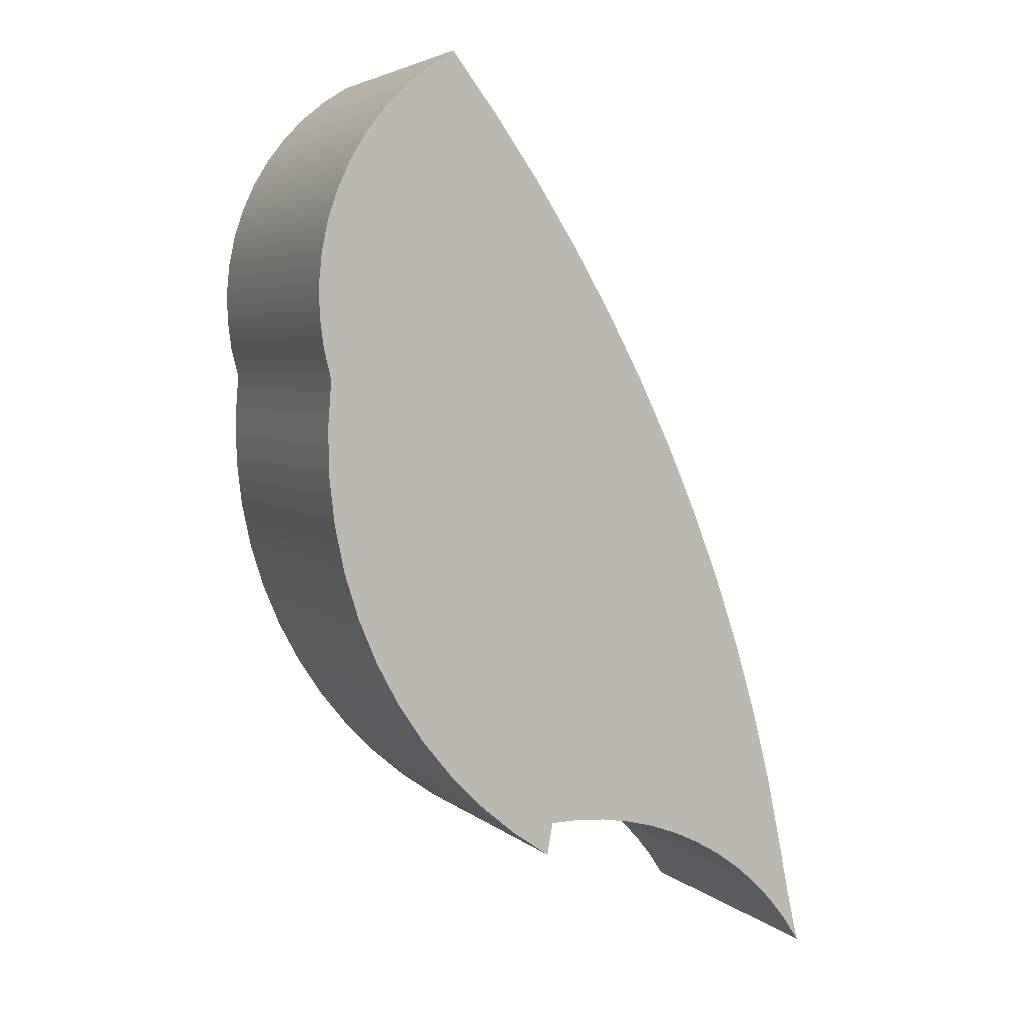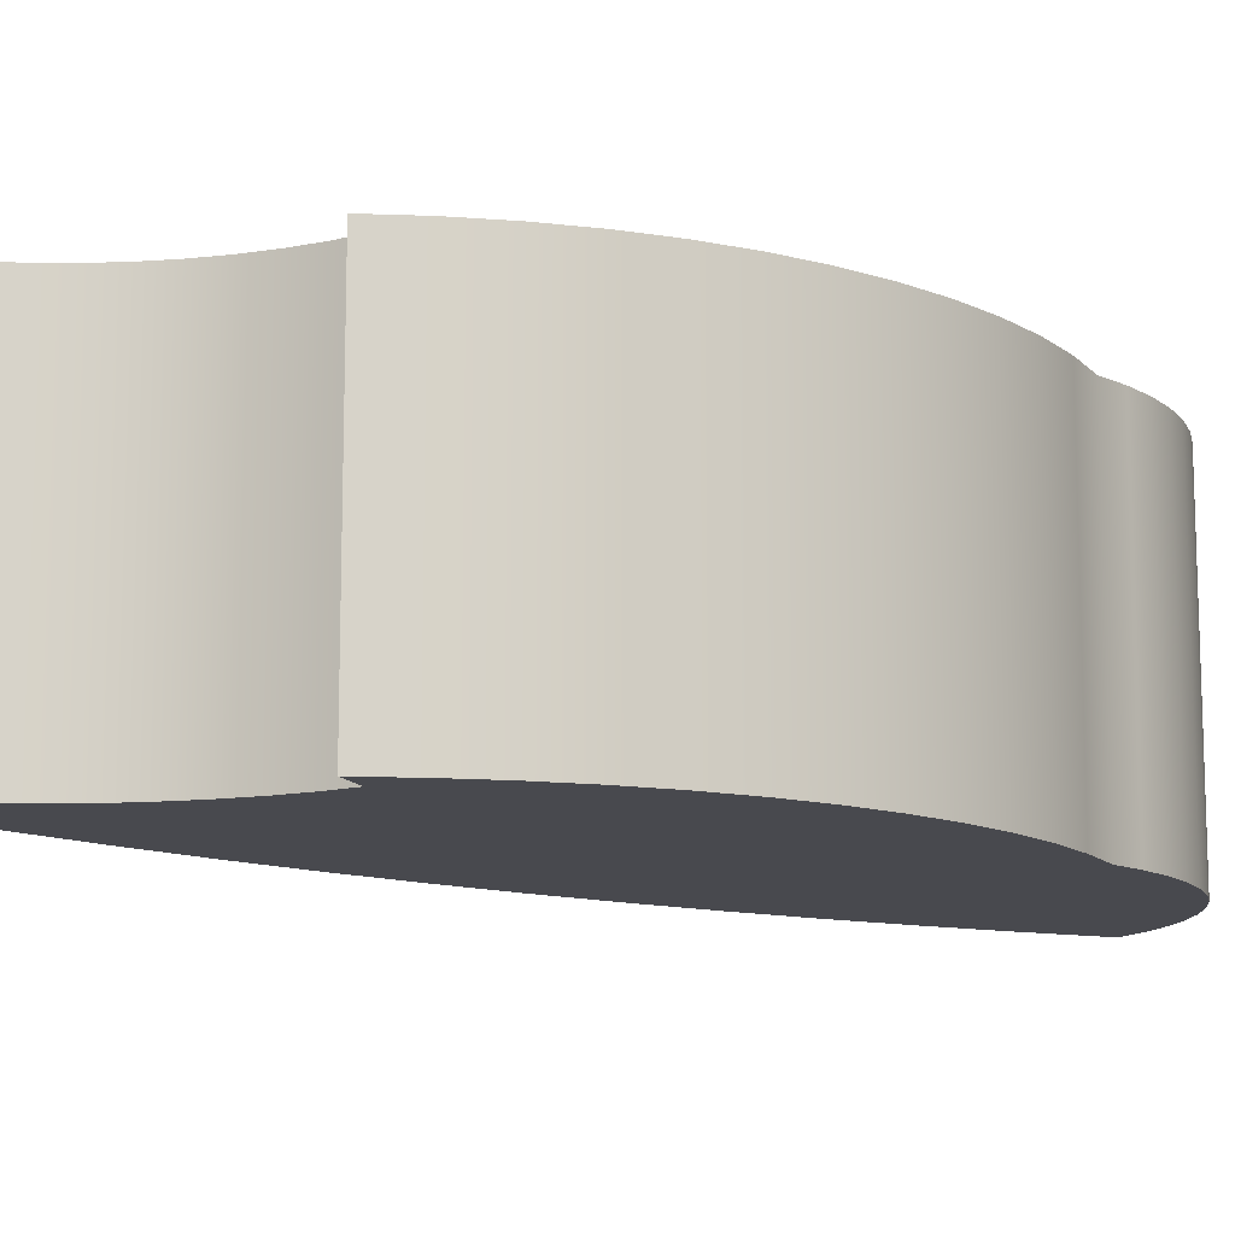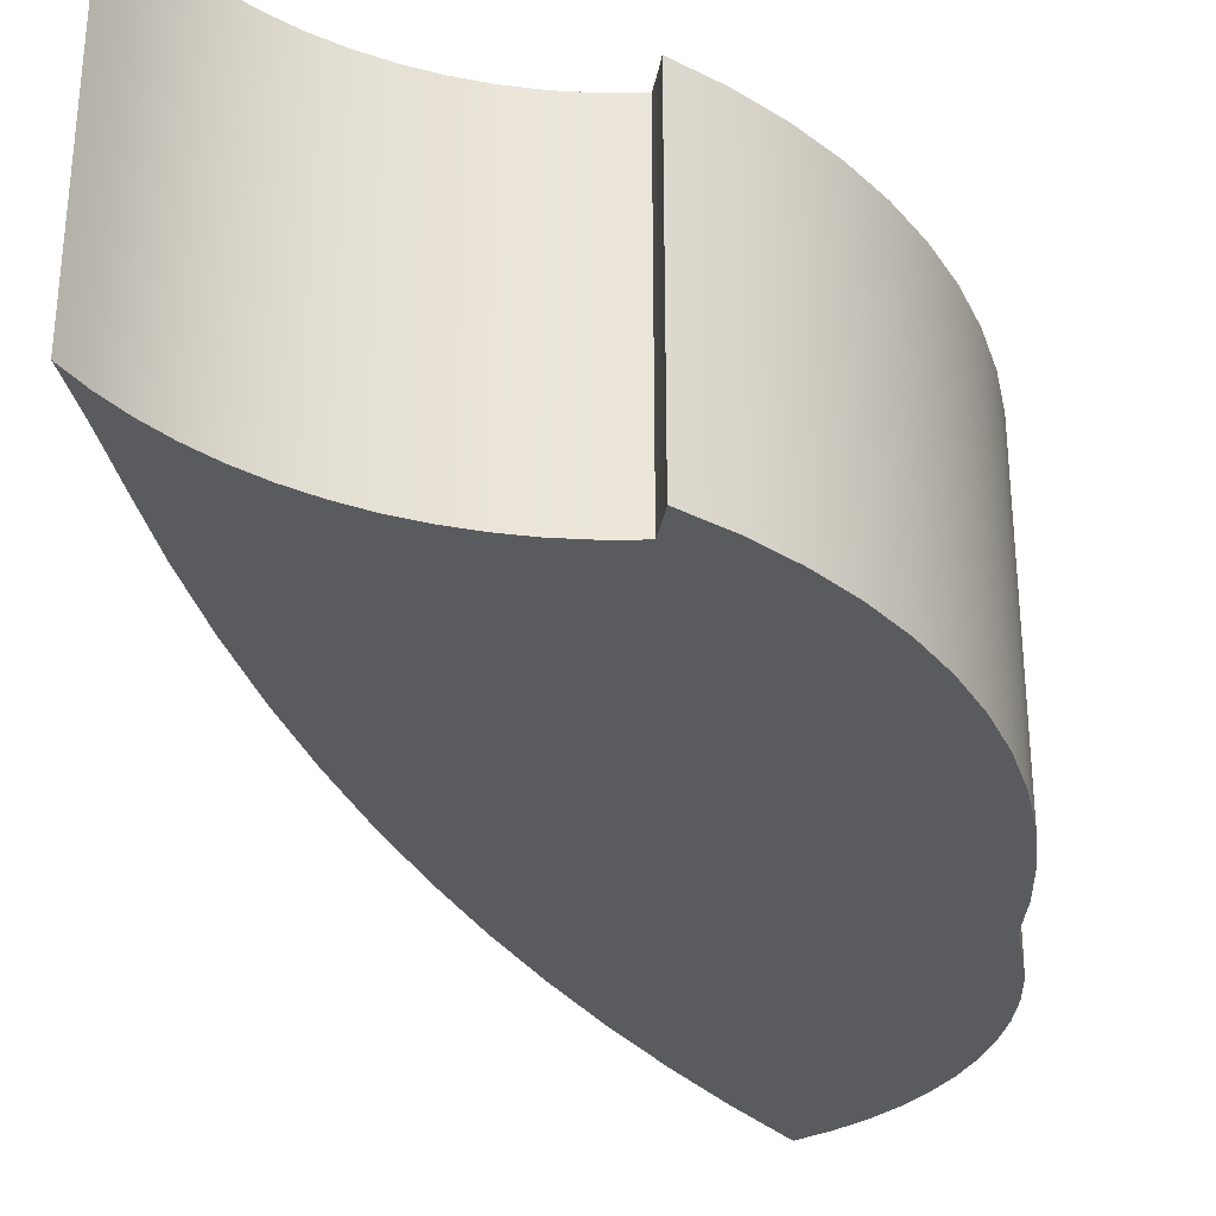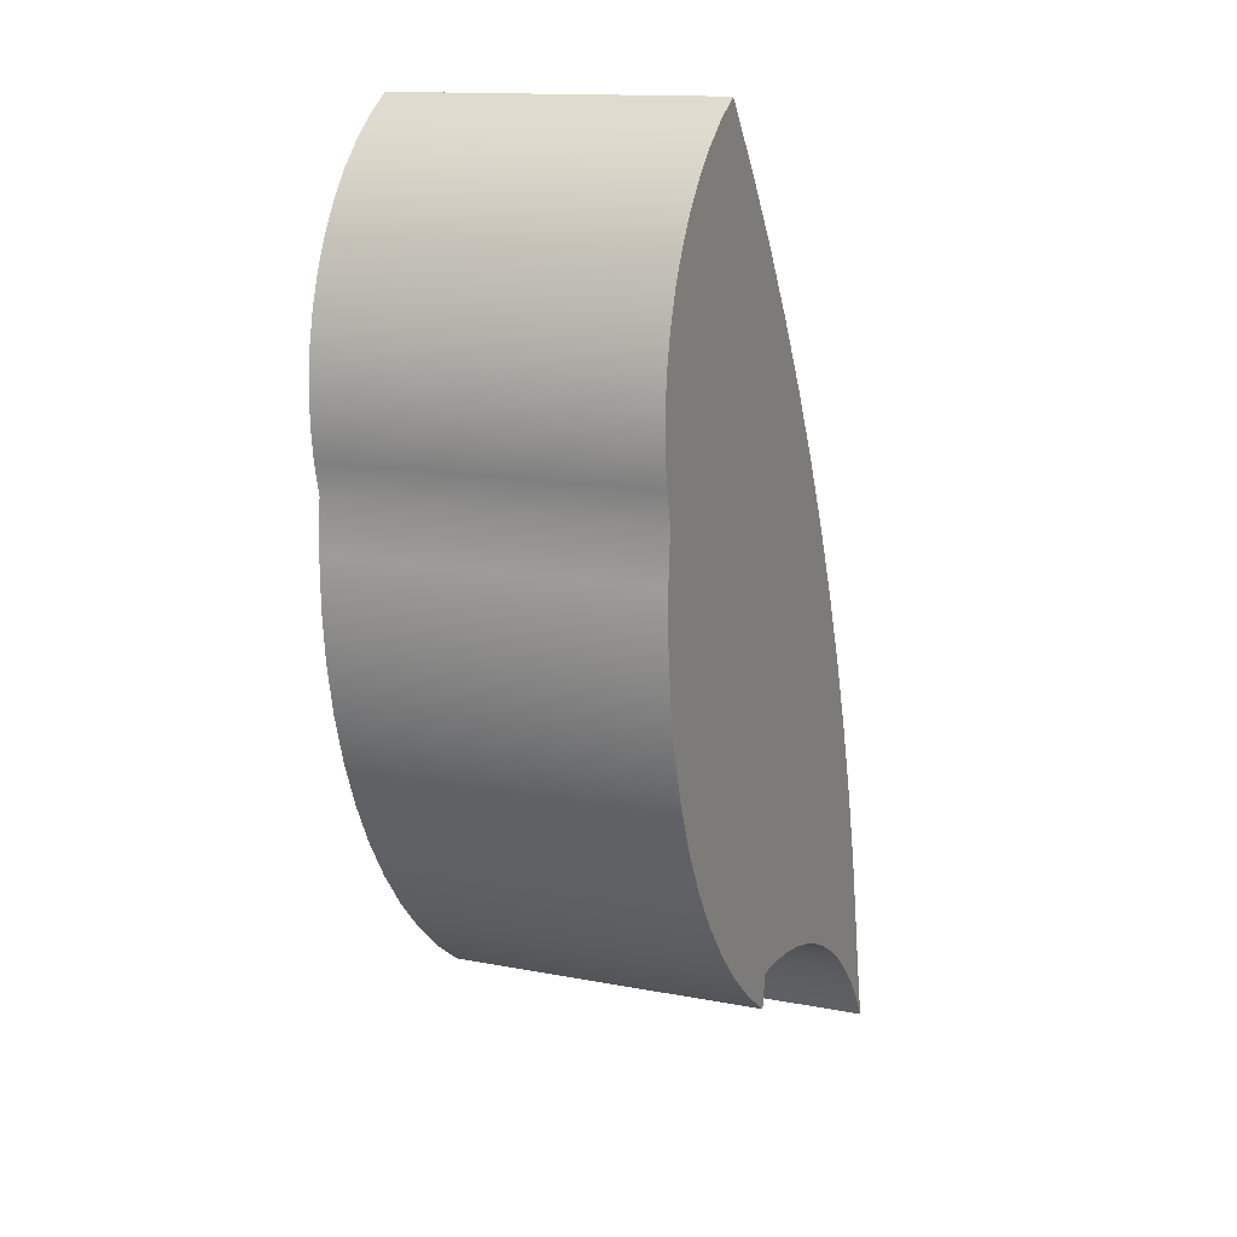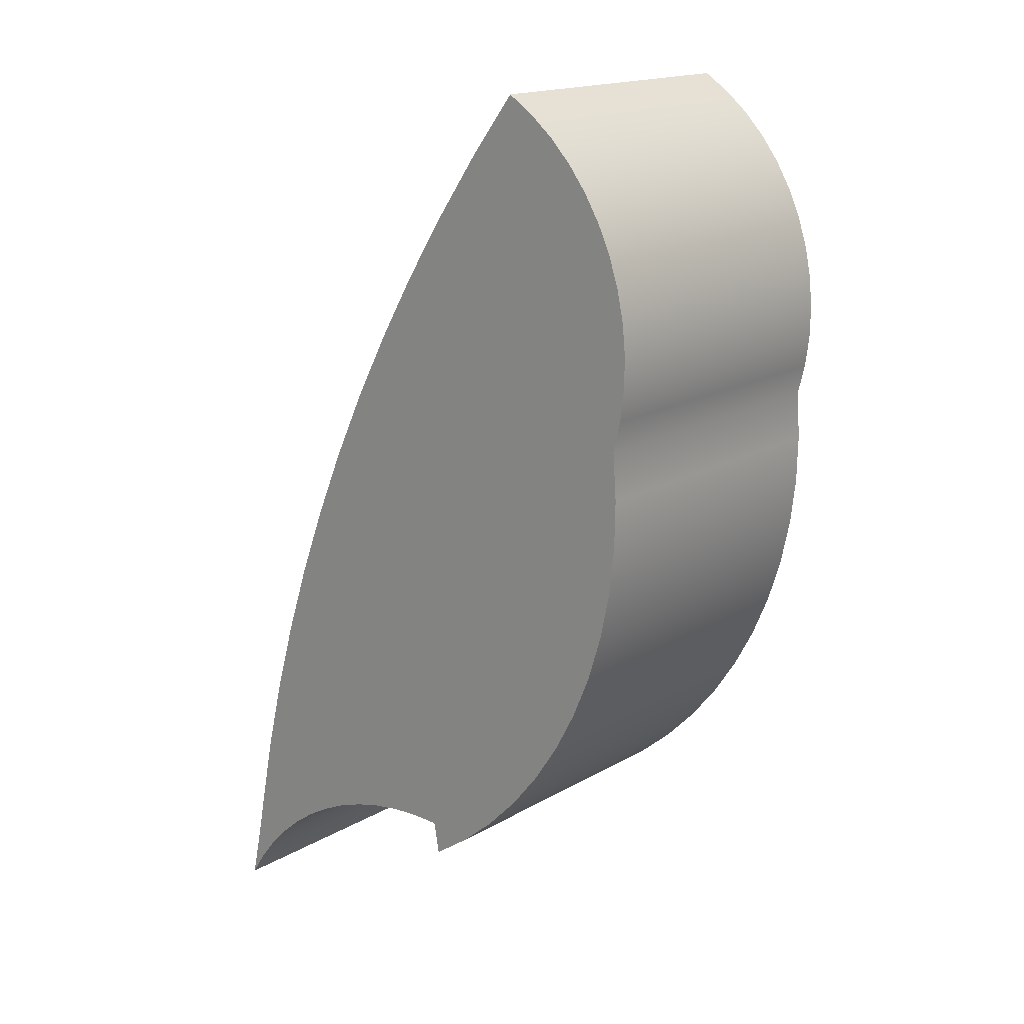
<metadata>
{"format":"obj","ext":"obj","renderer":"f3d","projection":"perspective","resolution":1024,"background":"white","views":[{"elev":4.6,"azim":155.5,"up":"+Y"},{"elev":-12.6,"azim":30.2,"up":"+Z"},{"elev":-32.5,"azim":-0.1,"up":"+Z"},{"elev":14.1,"azim":113.0,"up":"+Y"},{"elev":17.2,"azim":41.3,"up":"+Y"}]}
</metadata>
<code>
o Group28/mesh52/mesh52-geometry#mesh52-geometry
v -0.3504 0.6969 -0.0339
v -0.3485 0.6991 -0.0339
v -0.3507 0.6957 -0.0339
v -0.3502 0.6981 -0.0339
v -0.3507 0.6957 0.008659
v -0.3504 0.6969 0.008659
v -0.3502 0.6981 0.008659
v -0.3499 0.6993 -0.0339
v -0.3485 0.6991 0.008659
v -0.3499 0.6993 0.008659
v -0.3496 0.7005 -0.0339
v -0.346 0.7023 -0.0339
v -0.3496 0.7005 0.008659
v -0.3494 0.7016 -0.0339
v -0.346 0.7023 0.008659
v -0.3484 0.7064 -0.0339
v -0.3494 0.7016 0.008659
v -0.3491 0.7028 -0.0339
v -0.3431 0.7052 -0.0339
v -0.3484 0.7064 0.008659
v -0.3486 0.7052 -0.0339
v -0.3481 0.7076 -0.0339
v -0.3491 0.7028 0.008659
v -0.3488 0.704 -0.0339
v -0.3431 0.7052 0.008659
v -0.3454 0.7204 -0.0339
v -0.3486 0.7052 0.008659
v -0.3481 0.7076 0.008659
v -0.3479 0.7088 -0.0339
v -0.3488 0.704 0.008659
v -0.3401 0.7079 0.008659
v -0.3454 0.7204 0.008659
v -0.3476 0.71 -0.0339
v -0.3428 0.7307 -0.0339
v -0.3479 0.7088 0.008659
v -0.3401 0.7079 -0.0339
v -0.3428 0.7307 0.008659
v -0.3476 0.71 0.008659
v -0.3368 0.7103 0.008659
v -0.3398 0.7409 0.008659
v -0.3398 0.7409 -0.0339
v -0.3368 0.7103 -0.0339
v -0.3333 0.7124 0.008659
v -0.3363 0.751 0.008659
v -0.3363 0.751 -0.0339
v -0.3333 0.7124 -0.0339
v -0.3296 0.7141 0.008659
v -0.3325 0.7609 0.008659
v -0.3325 0.7609 -0.0339
v -0.3296 0.7141 -0.0339
v -0.3258 0.7155 0.008659
v -0.3282 0.7706 0.008659
v -0.3282 0.7706 -0.0339
v -0.3258 0.7155 -0.0339
v -0.3218 0.7166 0.008659
v -0.3236 0.7802 0.008659
v -0.3236 0.7802 -0.0339
v -0.3218 0.7166 -0.0339
v -0.3178 0.7173 0.008659
v -0.3185 0.7895 0.008659
v -0.3185 0.7895 -0.0339
v -0.3178 0.7173 -0.0339
v -0.3138 0.7176 0.008659
v -0.3131 0.7987 0.008659
v -0.3131 0.7987 -0.0339
v -0.3138 0.7176 -0.0339
v -0.3097 0.7175 0.008659
v -0.3073 0.8076 0.008659
v -0.3097 0.7175 -0.0339
v -0.3073 0.8076 -0.0339
v -0.3096 0.7172 -0.0339
v -0.3096 0.7172 0.008659
v -0.3012 0.8163 0.008659
v -0.3095 0.7168 0.008659
v -0.3012 0.8163 -0.0339
v -0.3035 0.7168 0.008659
v -0.3095 0.7168 -0.0339
v -0.3095 0.7164 0.008659
v -0.2947 0.8247 0.008659
v -0.3035 0.7168 -0.0339
v -0.3089 0.7131 0.008659
v -0.2985 0.7211 0.008659
v -0.3095 0.7164 -0.0339
v -0.3094 0.716 0.008659
v -0.2947 0.8247 -0.0339
v -0.3089 0.7131 -0.0339
v -0.2985 0.7211 -0.0339
v -0.309 0.7134 0.008659
v -0.3094 0.716 -0.0339
v -0.3093 0.7157 0.008659
v -0.2911 0.8224 -0.0339
v -0.294 0.7258 0.008659
v -0.309 0.7134 -0.0339
v -0.309 0.7138 0.008659
v -0.3093 0.7157 -0.0339
v -0.3093 0.7153 0.008659
v -0.2911 0.8224 0.008659
v -0.294 0.7258 -0.0339
v -0.309 0.7138 -0.0339
v -0.3091 0.7142 0.008659
v -0.3093 0.7153 -0.0339
v -0.3092 0.7149 0.008659
v -0.2878 0.8197 -0.0339
v -0.2899 0.7309 -0.0339
v -0.2899 0.7309 0.008659
v -0.3091 0.7142 -0.0339
v -0.3091 0.7146 0.008659
v -0.3092 0.7149 -0.0339
v -0.2878 0.8197 0.008659
v -0.3091 0.7146 -0.0339
v -0.2848 0.8166 0.008659
v -0.2863 0.7364 -0.0339
v -0.2863 0.7364 0.008659
v -0.2848 0.8166 -0.0339
v -0.2821 0.8133 0.008659
v -0.2832 0.7422 0.008659
v -0.2832 0.7422 -0.0339
v -0.2821 0.8133 -0.0339
v -0.2799 0.8096 0.008659
v -0.2807 0.7483 0.008659
v -0.2807 0.7483 -0.0339
v -0.2799 0.8096 -0.0339
v -0.2781 0.8057 0.008659
v -0.2787 0.7545 0.008659
v -0.2787 0.7545 -0.0339
v -0.2781 0.8057 -0.0339
v -0.2767 0.8017 0.008659
v -0.2774 0.761 0.008659
v -0.2774 0.761 -0.0339
v -0.2767 0.8017 -0.0339
v -0.2758 0.7975 0.008659
v -0.277 0.7806 0.008659
v -0.2766 0.7675 -0.0339
v -0.277 0.7806 -0.0339
v -0.2758 0.7975 -0.0339
v -0.276 0.7847 0.008659
v -0.2766 0.7675 0.008659
v -0.276 0.7847 -0.0339
v -0.2754 0.7933 0.008659
v -0.2755 0.789 0.008659
v -0.2765 0.774 0.008659
v -0.2765 0.774 -0.0339
v -0.2754 0.7933 -0.0339
v -0.2755 0.789 -0.0339
f 1 2 3
f 2 1 4
f 3 2 1
f 4 1 2
f 2 5 3
f 3 5 2
f 3 6 1
f 1 6 3
f 1 7 4
f 4 7 1
f 2 4 8
f 8 4 2
f 5 2 9
f 9 2 5
f 6 3 5
f 5 3 6
f 7 1 6
f 6 1 7
f 10 4 7
f 7 4 10
f 4 10 8
f 8 10 4
f 2 8 11
f 11 8 2
f 12 9 2
f 2 9 12
f 9 6 5
f 5 6 9
f 6 9 7
f 7 9 6
f 7 9 10
f 10 9 7
f 13 8 10
f 10 8 13
f 8 13 11
f 11 13 8
f 2 11 14
f 14 11 2
f 9 12 15
f 15 12 9
f 2 16 12
f 12 16 2
f 10 9 13
f 13 9 10
f 17 11 13
f 13 11 17
f 11 17 14
f 14 17 11
f 2 14 18
f 18 14 2
f 19 15 12
f 12 15 19
f 20 9 15
f 15 9 20
f 2 21 16
f 16 21 2
f 12 16 22
f 22 16 12
f 13 9 17
f 17 9 13
f 23 14 17
f 17 14 23
f 14 23 18
f 18 23 14
f 2 18 24
f 24 18 2
f 15 19 25
f 25 19 15
f 12 26 19
f 19 26 12
f 27 9 20
f 20 9 27
f 20 15 28
f 28 15 20
f 2 24 21
f 21 24 2
f 21 20 16
f 16 20 21
f 16 28 22
f 22 28 16
f 12 22 29
f 29 22 12
f 17 9 23
f 23 9 17
f 30 18 23
f 23 18 30
f 18 30 24
f 24 30 18
f 19 31 25
f 25 31 19
f 32 15 25
f 25 15 32
f 12 33 26
f 26 33 12
f 19 26 34
f 34 26 19
f 30 9 27
f 27 9 30
f 20 21 27
f 27 21 20
f 28 15 35
f 35 15 28
f 28 16 20
f 20 16 28
f 24 27 21
f 21 27 24
f 35 22 28
f 28 22 35
f 22 35 29
f 29 35 22
f 12 29 33
f 33 29 12
f 23 9 30
f 30 9 23
f 27 24 30
f 30 24 27
f 31 19 36
f 36 19 31
f 37 25 31
f 31 25 37
f 38 15 32
f 32 15 38
f 32 25 37
f 37 25 32
f 33 32 26
f 26 32 33
f 26 37 34
f 34 37 26
f 19 34 36
f 36 34 19
f 35 15 38
f 38 15 35
f 38 29 35
f 35 29 38
f 29 38 33
f 33 38 29
f 36 39 31
f 31 39 36
f 37 31 40
f 40 31 37
f 32 33 38
f 38 33 32
f 37 26 32
f 32 26 37
f 40 34 37
f 37 34 40
f 36 34 41
f 41 34 36
f 39 36 42
f 42 36 39
f 40 31 39
f 39 31 40
f 34 40 41
f 41 40 34
f 36 41 42
f 42 41 36
f 42 43 39
f 39 43 42
f 40 39 44
f 44 39 40
f 44 41 40
f 40 41 44
f 42 41 45
f 45 41 42
f 43 42 46
f 46 42 43
f 44 39 43
f 43 39 44
f 41 44 45
f 45 44 41
f 42 45 46
f 46 45 42
f 46 47 43
f 43 47 46
f 44 43 48
f 48 43 44
f 48 45 44
f 44 45 48
f 46 45 49
f 49 45 46
f 47 46 50
f 50 46 47
f 48 43 47
f 47 43 48
f 45 48 49
f 49 48 45
f 46 49 50
f 50 49 46
f 50 51 47
f 47 51 50
f 48 47 52
f 52 47 48
f 52 49 48
f 48 49 52
f 50 49 53
f 53 49 50
f 51 50 54
f 54 50 51
f 52 47 51
f 51 47 52
f 49 52 53
f 53 52 49
f 50 53 54
f 54 53 50
f 54 55 51
f 51 55 54
f 52 51 56
f 56 51 52
f 56 53 52
f 52 53 56
f 54 53 57
f 57 53 54
f 55 54 58
f 58 54 55
f 56 51 55
f 55 51 56
f 53 56 57
f 57 56 53
f 54 57 58
f 58 57 54
f 58 59 55
f 55 59 58
f 56 55 60
f 60 55 56
f 60 57 56
f 56 57 60
f 58 57 61
f 61 57 58
f 59 58 62
f 62 58 59
f 60 55 59
f 59 55 60
f 57 60 61
f 61 60 57
f 58 61 62
f 62 61 58
f 62 63 59
f 59 63 62
f 60 59 64
f 64 59 60
f 64 61 60
f 60 61 64
f 62 61 65
f 65 61 62
f 63 62 66
f 66 62 63
f 64 59 63
f 63 59 64
f 61 64 65
f 65 64 61
f 62 65 66
f 66 65 62
f 66 67 63
f 63 67 66
f 64 63 67
f 67 63 64
f 68 65 64
f 64 65 68
f 66 65 69
f 69 65 66
f 67 66 69
f 69 66 67
f 64 67 68
f 68 67 64
f 65 68 70
f 70 68 65
f 69 65 70
f 70 65 69
f 71 67 69
f 69 67 71
f 68 67 72
f 72 67 68
f 73 70 68
f 68 70 73
f 69 70 71
f 71 70 69
f 67 71 72
f 72 71 67
f 68 72 74
f 74 72 68
f 70 73 75
f 75 73 70
f 68 76 73
f 73 76 68
f 71 70 77
f 77 70 71
f 77 72 71
f 71 72 77
f 72 77 74
f 74 77 72
f 68 74 78
f 78 74 68
f 79 75 73
f 73 75 79
f 80 70 75
f 75 70 80
f 68 81 76
f 76 81 68
f 73 76 82
f 82 76 73
f 77 70 83
f 83 70 77
f 83 74 77
f 77 74 83
f 74 83 78
f 78 83 74
f 68 78 84
f 84 78 68
f 75 79 85
f 85 79 75
f 73 82 79
f 79 82 73
f 86 70 80
f 80 70 86
f 80 75 87
f 87 75 80
f 68 88 81
f 81 88 68
f 86 76 81
f 81 76 86
f 80 82 76
f 76 82 80
f 83 70 89
f 89 70 83
f 89 78 83
f 83 78 89
f 78 89 84
f 84 89 78
f 68 84 90
f 90 84 68
f 79 91 85
f 85 91 79
f 87 75 85
f 85 75 87
f 79 82 92
f 92 82 79
f 93 70 86
f 86 70 93
f 76 86 80
f 80 86 76
f 82 80 87
f 87 80 82
f 68 94 88
f 88 94 68
f 88 86 81
f 81 86 88
f 89 70 95
f 95 70 89
f 95 84 89
f 89 84 95
f 84 95 90
f 90 95 84
f 68 90 96
f 96 90 68
f 91 79 97
f 97 79 91
f 98 85 91
f 91 85 98
f 87 85 98
f 98 85 87
f 82 98 92
f 92 98 82
f 79 92 97
f 97 92 79
f 99 70 93
f 93 70 99
f 86 88 93
f 93 88 86
f 98 82 87
f 87 82 98
f 68 100 94
f 94 100 68
f 94 93 88
f 88 93 94
f 95 70 101
f 101 70 95
f 101 90 95
f 95 90 101
f 90 101 96
f 96 101 90
f 68 96 102
f 102 96 68
f 97 103 91
f 91 103 97
f 98 91 104
f 104 91 98
f 104 92 98
f 98 92 104
f 97 92 105
f 105 92 97
f 106 70 99
f 99 70 106
f 93 94 99
f 99 94 93
f 68 107 100
f 100 107 68
f 100 99 94
f 94 99 100
f 101 70 108
f 108 70 101
f 108 96 101
f 101 96 108
f 96 108 102
f 102 108 96
f 68 102 107
f 107 102 68
f 103 97 109
f 109 97 103
f 104 91 103
f 103 91 104
f 92 104 105
f 105 104 92
f 97 105 109
f 109 105 97
f 110 70 106
f 106 70 110
f 99 100 106
f 106 100 99
f 107 106 100
f 100 106 107
f 108 70 110
f 110 70 108
f 110 102 108
f 108 102 110
f 102 110 107
f 107 110 102
f 111 103 109
f 109 103 111
f 104 103 112
f 112 103 104
f 112 105 104
f 104 105 112
f 109 105 113
f 113 105 109
f 106 107 110
f 110 107 106
f 103 111 114
f 114 111 103
f 109 113 111
f 111 113 109
f 112 103 114
f 114 103 112
f 105 112 113
f 113 112 105
f 115 114 111
f 111 114 115
f 111 113 116
f 116 113 111
f 112 114 117
f 117 114 112
f 117 113 112
f 112 113 117
f 114 115 118
f 118 115 114
f 111 116 115
f 115 116 111
f 113 117 116
f 116 117 113
f 117 114 118
f 118 114 117
f 119 118 115
f 115 118 119
f 115 116 120
f 120 116 115
f 121 116 117
f 117 116 121
f 117 118 121
f 121 118 117
f 118 119 122
f 122 119 118
f 115 120 119
f 119 120 115
f 116 121 120
f 120 121 116
f 121 118 122
f 122 118 121
f 123 122 119
f 119 122 123
f 119 120 124
f 124 120 119
f 125 120 121
f 121 120 125
f 121 122 125
f 125 122 121
f 122 123 126
f 126 123 122
f 119 124 123
f 123 124 119
f 120 125 124
f 124 125 120
f 125 122 126
f 126 122 125
f 127 126 123
f 123 126 127
f 123 124 128
f 128 124 123
f 129 124 125
f 125 124 129
f 125 126 129
f 129 126 125
f 126 127 130
f 130 127 126
f 123 128 127
f 127 128 123
f 124 129 128
f 128 129 124
f 129 126 130
f 130 126 129
f 131 130 127
f 127 130 131
f 127 128 132
f 132 128 127
f 133 128 129
f 129 128 133
f 129 130 134
f 134 130 129
f 130 131 135
f 135 131 130
f 127 136 131
f 131 136 127
f 137 132 128
f 128 132 137
f 127 132 136
f 136 132 127
f 128 133 137
f 137 133 128
f 134 133 129
f 129 133 134
f 134 130 138
f 138 130 134
f 139 135 131
f 131 135 139
f 138 130 135
f 135 130 138
f 131 136 140
f 140 136 131
f 132 137 141
f 141 137 132
f 132 138 136
f 136 138 132
f 142 137 133
f 133 137 142
f 133 134 142
f 142 134 133
f 138 132 134
f 134 132 138
f 135 139 143
f 143 139 135
f 131 140 139
f 139 140 131
f 138 135 144
f 144 135 138
f 136 144 140
f 140 144 136
f 137 142 141
f 141 142 137
f 141 134 132
f 132 134 141
f 144 136 138
f 138 136 144
f 134 141 142
f 142 141 134
f 140 143 139
f 139 143 140
f 144 135 143
f 143 135 144
f 143 140 144
f 144 140 143

</code>
